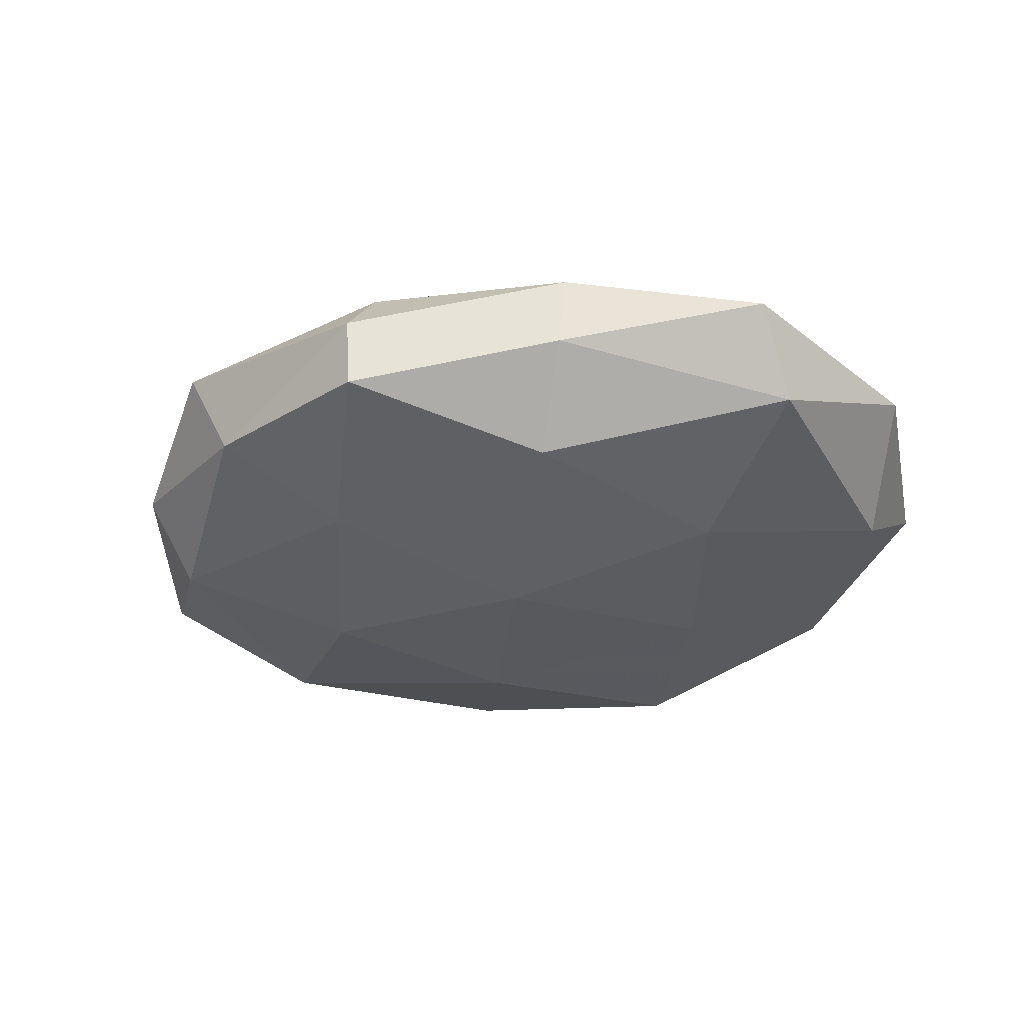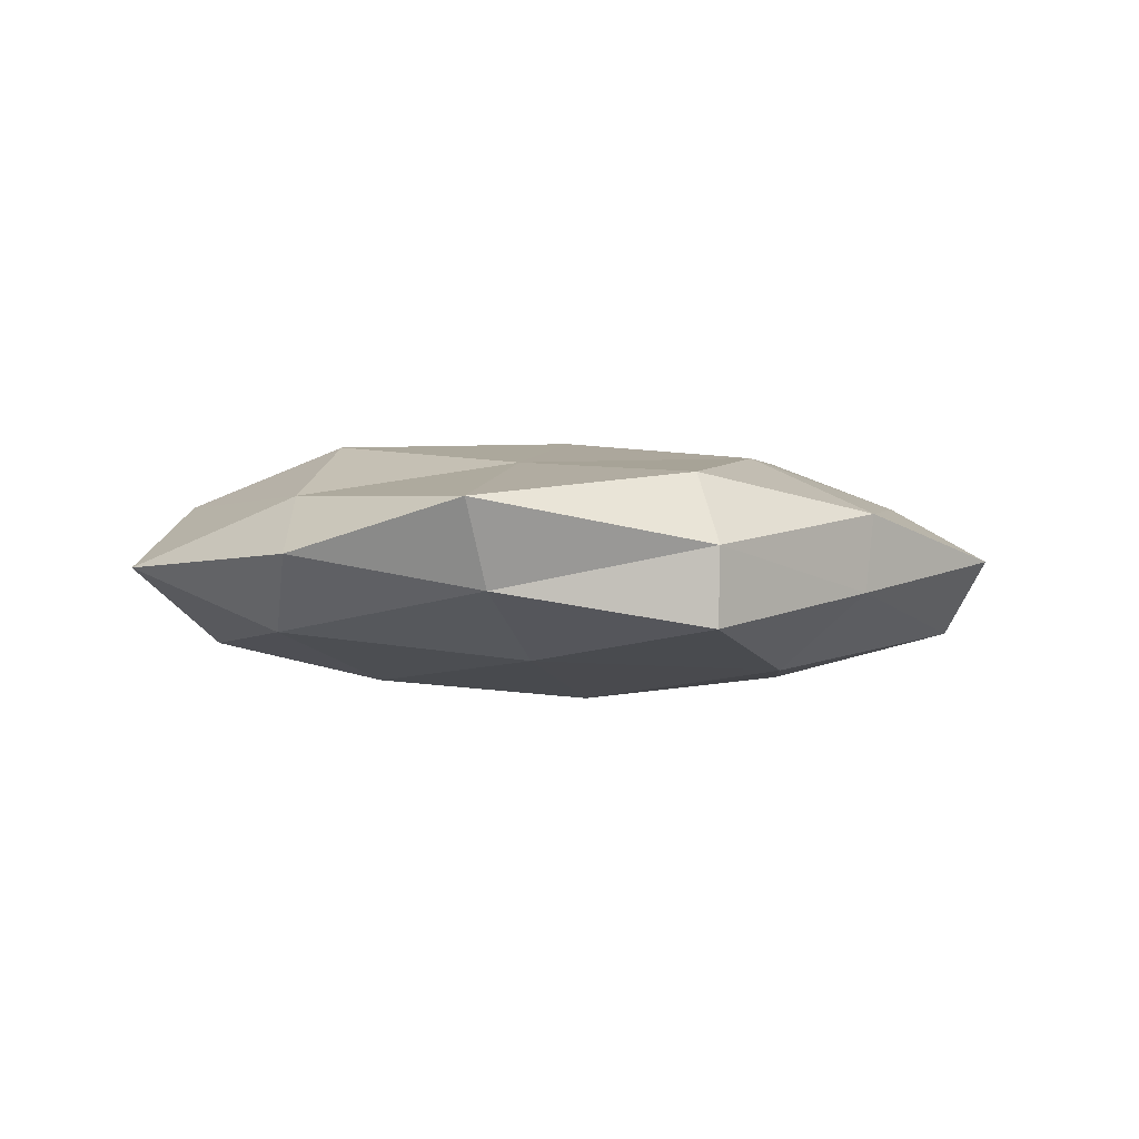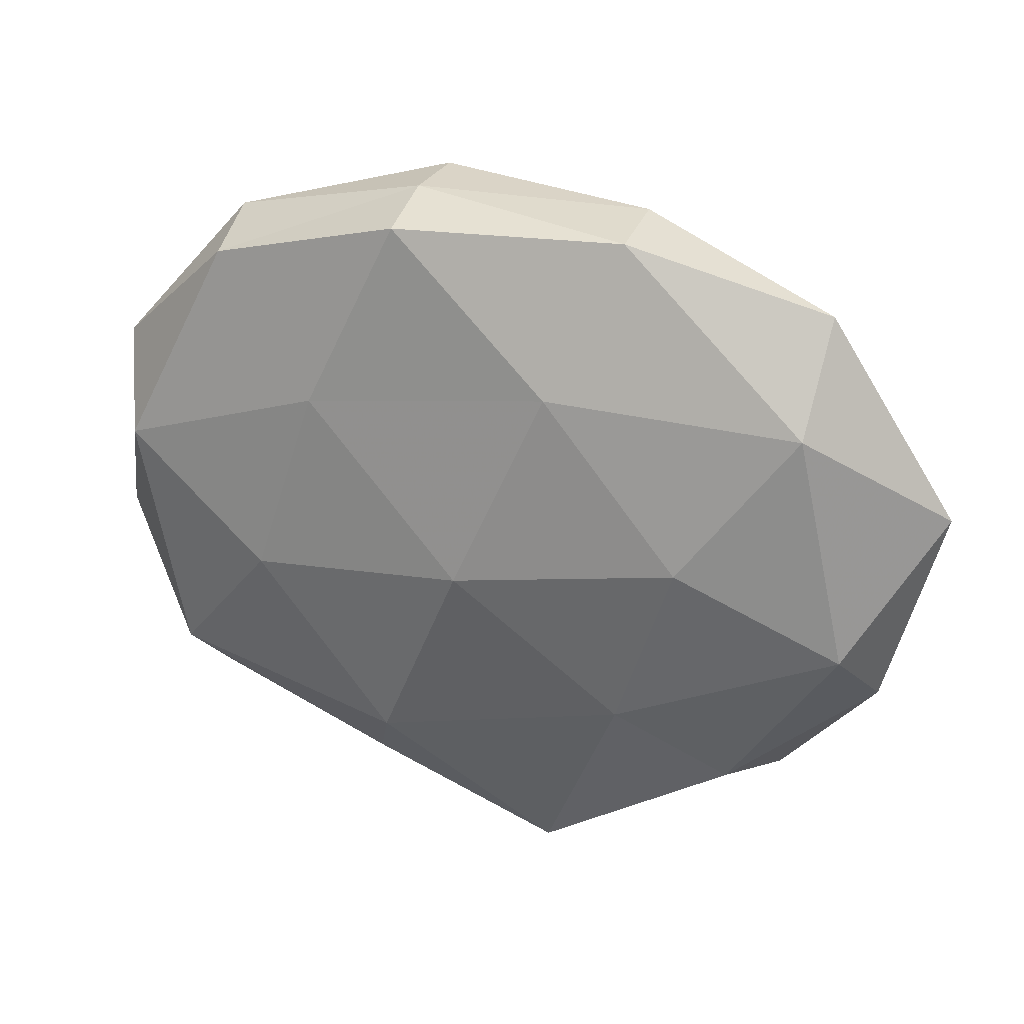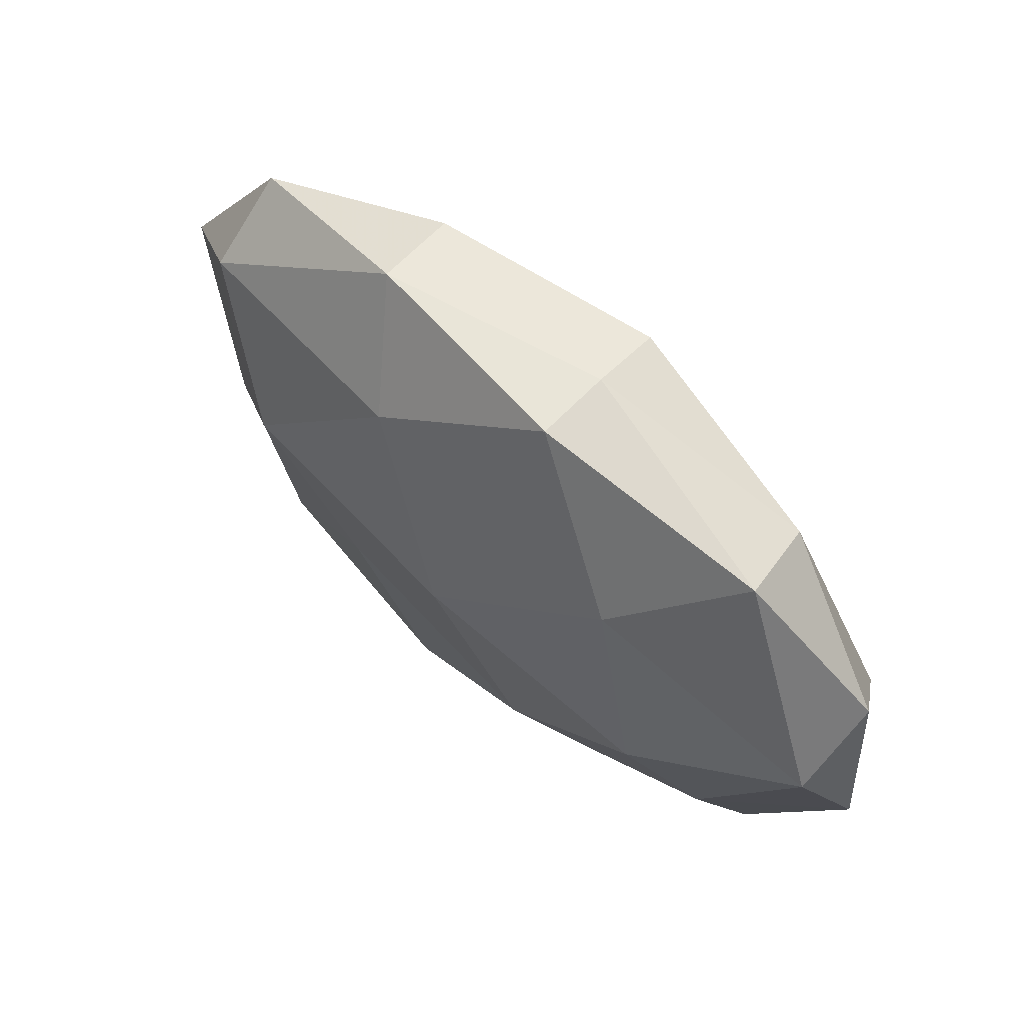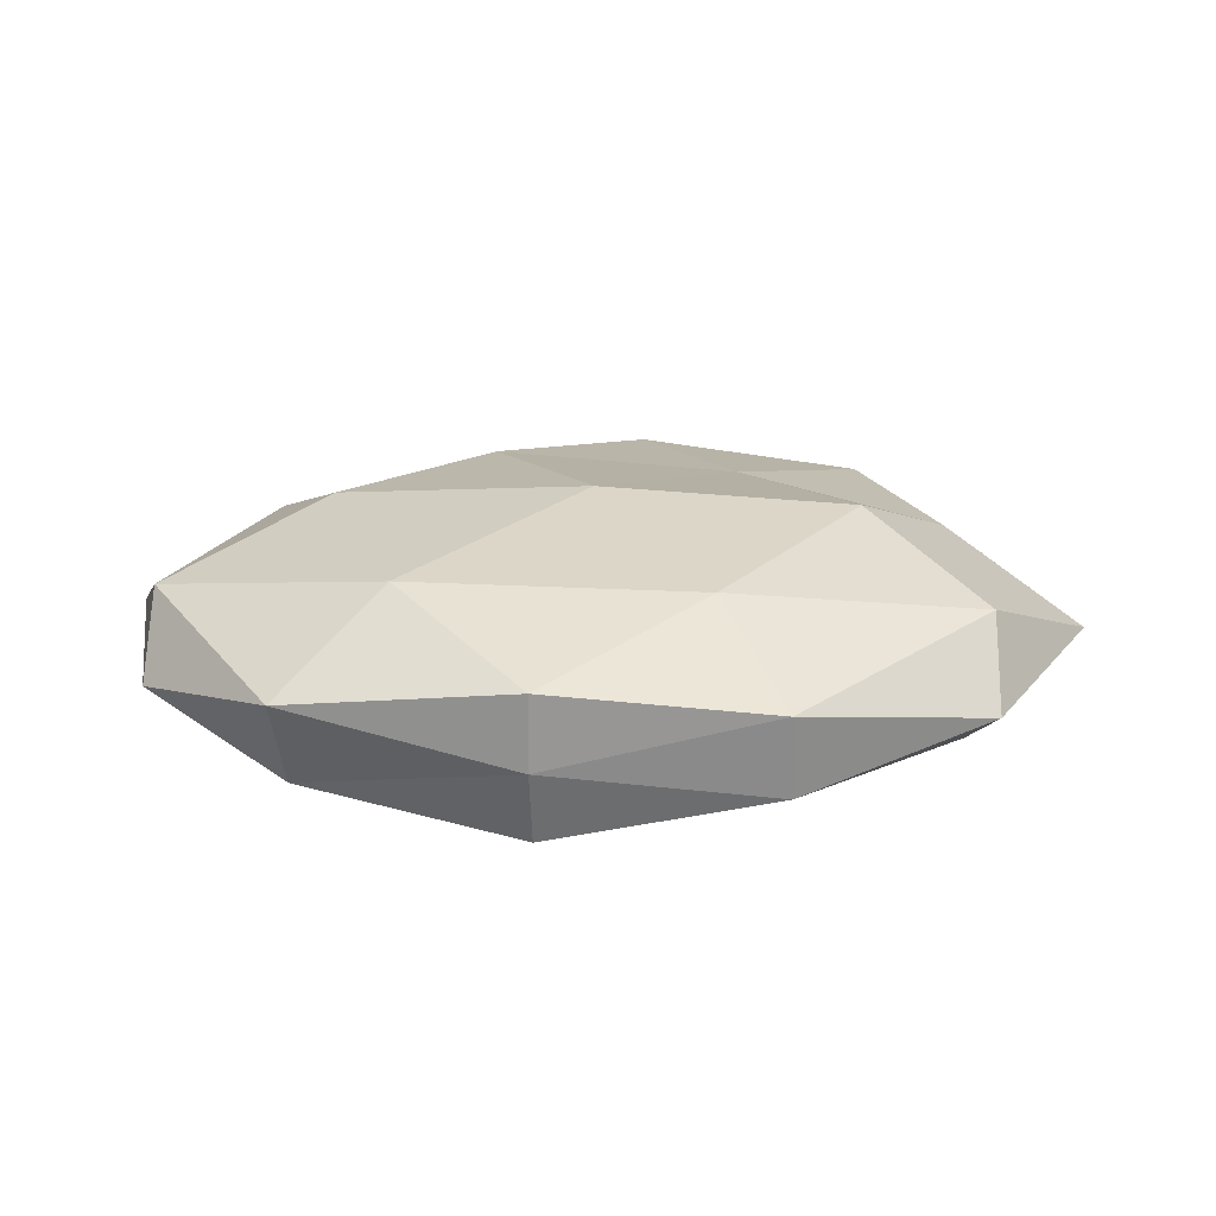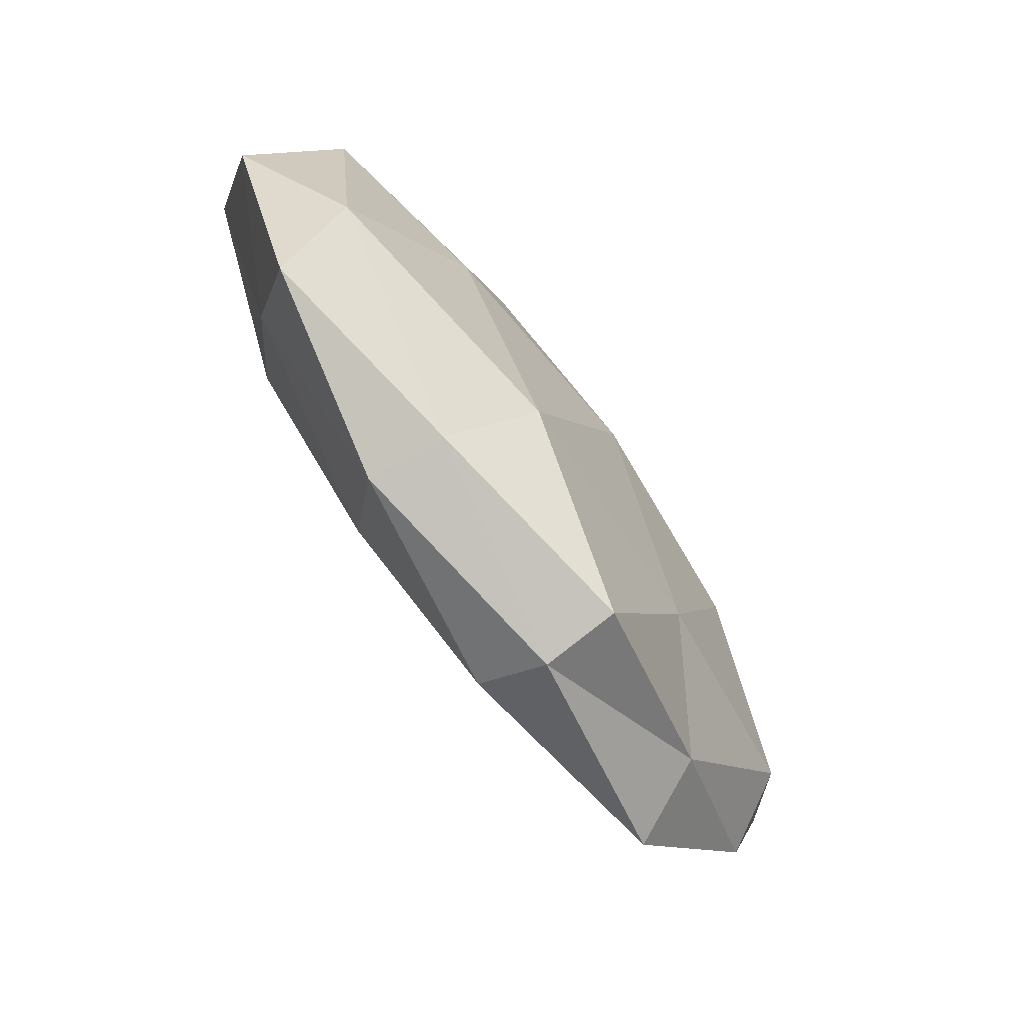
<metadata>
{"format":"obj","ext":"obj","renderer":"f3d","projection":"perspective","resolution":1024,"background":"white","views":[{"elev":-36.7,"azim":17.3,"up":"+Z"},{"elev":-1.7,"azim":-33.7,"up":"+Z"},{"elev":25.9,"azim":-158.0,"up":"+Y"},{"elev":62.2,"azim":42.1,"up":"+Y"},{"elev":20.7,"azim":175.9,"up":"+Z"},{"elev":-77.9,"azim":125.6,"up":"+Y"}]}
</metadata>
<code>
v -0.04528 0.02319 0.008062
v -0.03907 -0.0361 0.006772
v 0.02014 0.01615 -0.01401
v 0.0434 -0.02559 -0.008596
v 0.009529 0.04247 -0.002122
v 0.05229 0.008724 0.008489
v -0.05292 -0.01875 0.0005446
v -0.04954 -0.0106 -0.008422
v -0.01126 -0.04653 0.001558
v -0.06038 0.007652 -0.0005087
v 0.01623 -0.04038 -0.003558
v -0.02022 -0.01771 0.01252
v -0.001095 -0.004092 -0.01718
v 0.05593 -0.009855 -0.0001239
v -0.04441 0.03232 -0.001558
v 0.01079 -0.03015 -0.01323
v -0.01964 0.04006 -0.007229
v -0.01234 0.02785 0.01277
v 0.04241 -0.03452 0.0009177
v -0.000293 0.00153 0.01716
v -0.02948 0.0006406 -0.01452
v 0.03119 -0.003516 0.01544
v -0.04554 -0.007312 0.008043
v 0.05344 0.01673 -0.001199
v -0.03443 -0.03326 -0.003772
v 0.01084 -0.02439 0.01397
v 0.03776 0.03508 0.003634
v 0.03872 -0.02017 0.008442
v 0.02804 -0.008069 -0.01464
v -0.02143 -0.0223 -0.0119
v -0.01202 0.02127 -0.01431
v 0.01729 -0.04066 0.006261
v 0.03604 0.03196 -0.007093
v -0.01093 -0.04573 -0.008097
v 0.009454 0.04275 0.007418
v 0.009047 0.0398 -0.0116
v 0.02424 0.0239 0.01364
v -0.03235 0.006089 0.01547
v -0.04345 0.0191 -0.009804
v -0.01916 0.04124 0.003228
v 0.04927 0.005334 -0.009621
v -0.009961 -0.0404 0.01041
f 10 8 7
f 15 10 1
f 11 16 4
f 19 11 4
f 19 4 14
f 23 7 2
f 10 23 1
f 10 7 23
f 23 2 12
f 14 24 6
f 25 2 7
f 7 8 25
f 9 2 25
f 26 20 12
f 26 22 20
f 6 24 27
f 14 6 28
f 19 14 28
f 28 6 22
f 28 22 26
f 13 3 29
f 4 16 29
f 29 16 13
f 16 30 13
f 8 21 30
f 13 30 21
f 8 30 25
f 31 3 13
f 21 31 13
f 32 9 11
f 19 32 11
f 19 28 32
f 28 26 32
f 5 27 33
f 33 27 24
f 11 9 34
f 11 34 16
f 34 9 25
f 16 34 30
f 25 30 34
f 5 35 27
f 17 5 36
f 31 36 3
f 17 36 31
f 33 3 36
f 36 5 33
f 18 20 37
f 22 6 37
f 37 20 22
f 6 27 37
f 35 18 37
f 37 27 35
f 1 38 18
f 12 20 38
f 18 38 20
f 1 23 38
f 38 23 12
f 39 8 10
f 15 39 10
f 15 17 39
f 39 21 8
f 17 31 39
f 39 31 21
f 15 1 40
f 40 5 17
f 15 40 17
f 1 18 40
f 40 35 5
f 40 18 35
f 4 41 14
f 14 41 24
f 41 29 3
f 4 29 41
f 41 3 33
f 24 41 33
f 9 42 2
f 12 2 42
f 42 26 12
f 32 42 9
f 32 26 42

</code>
